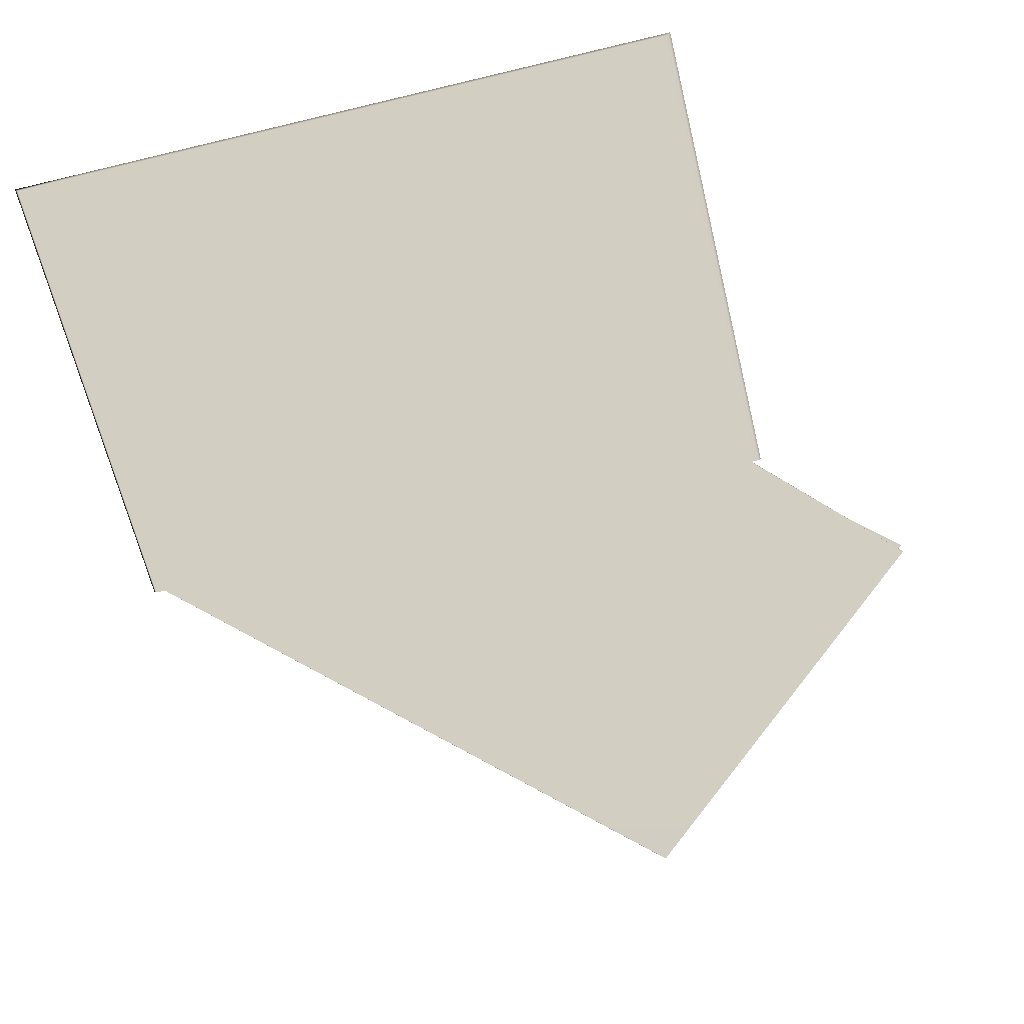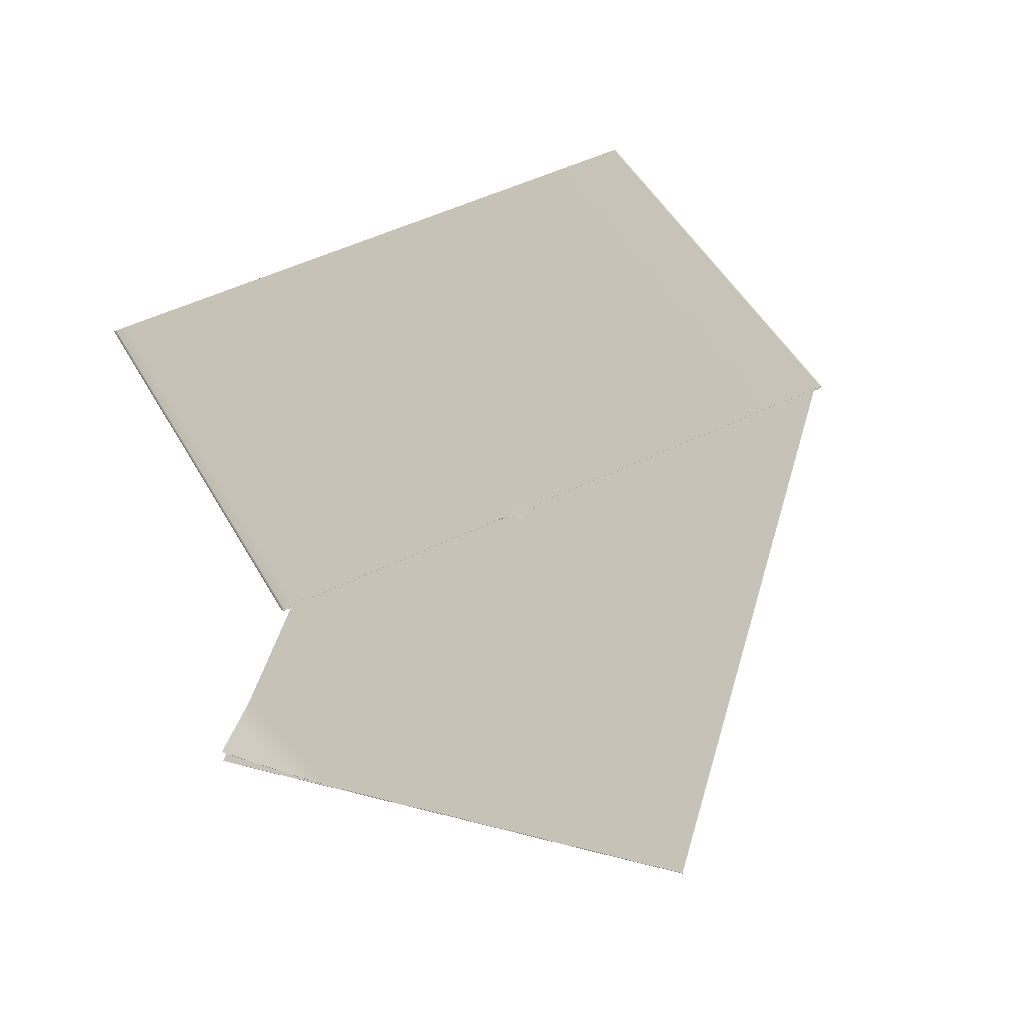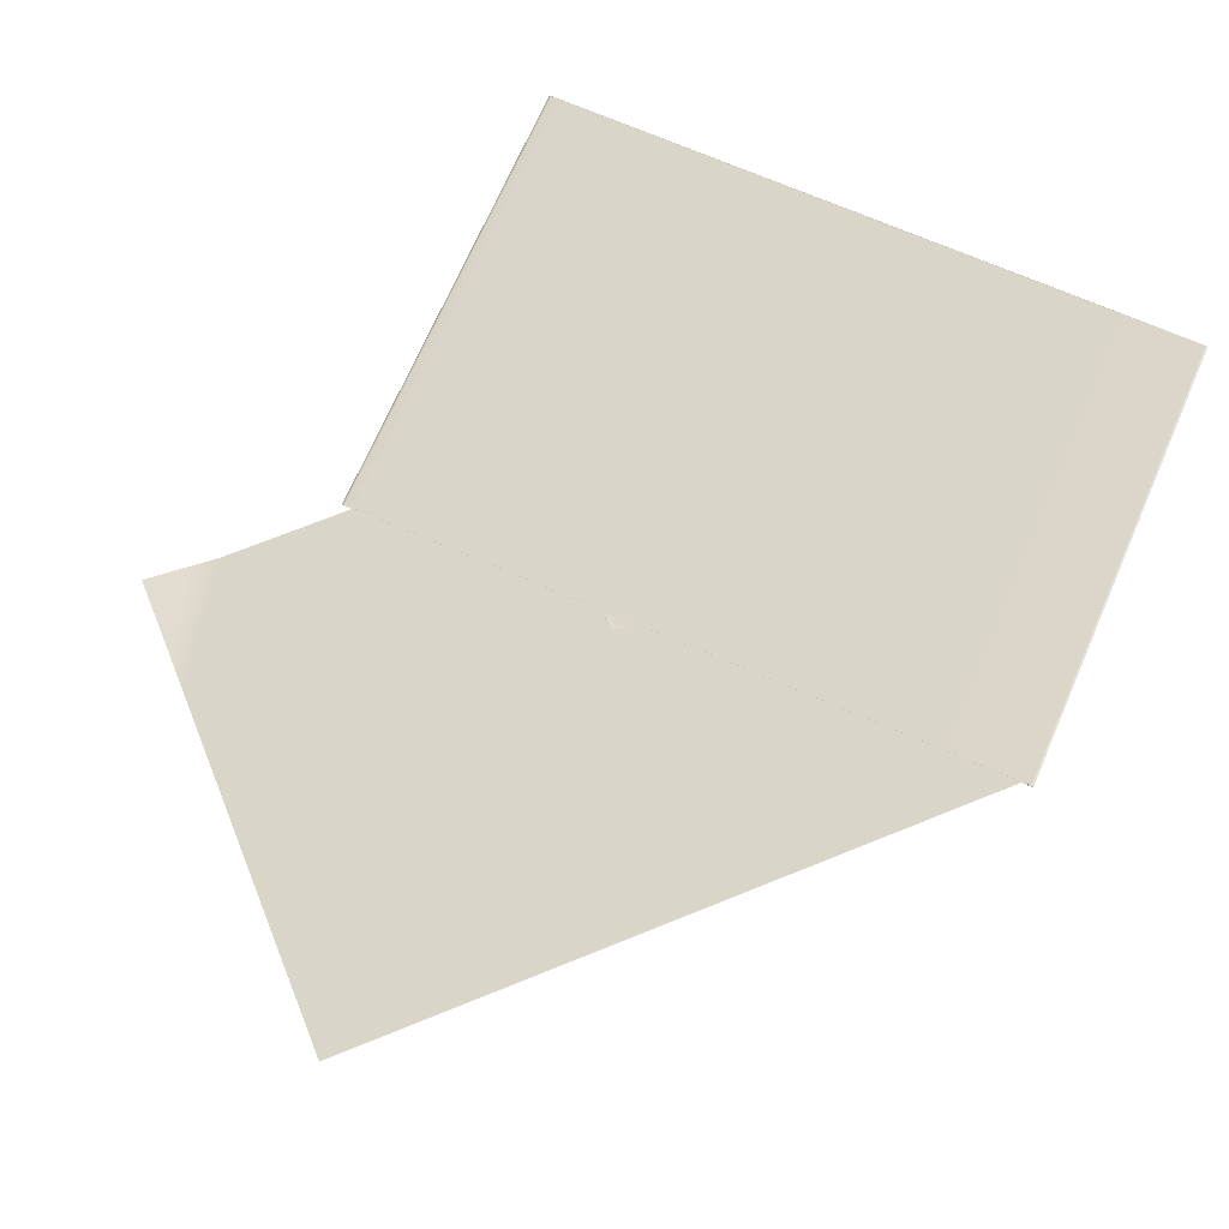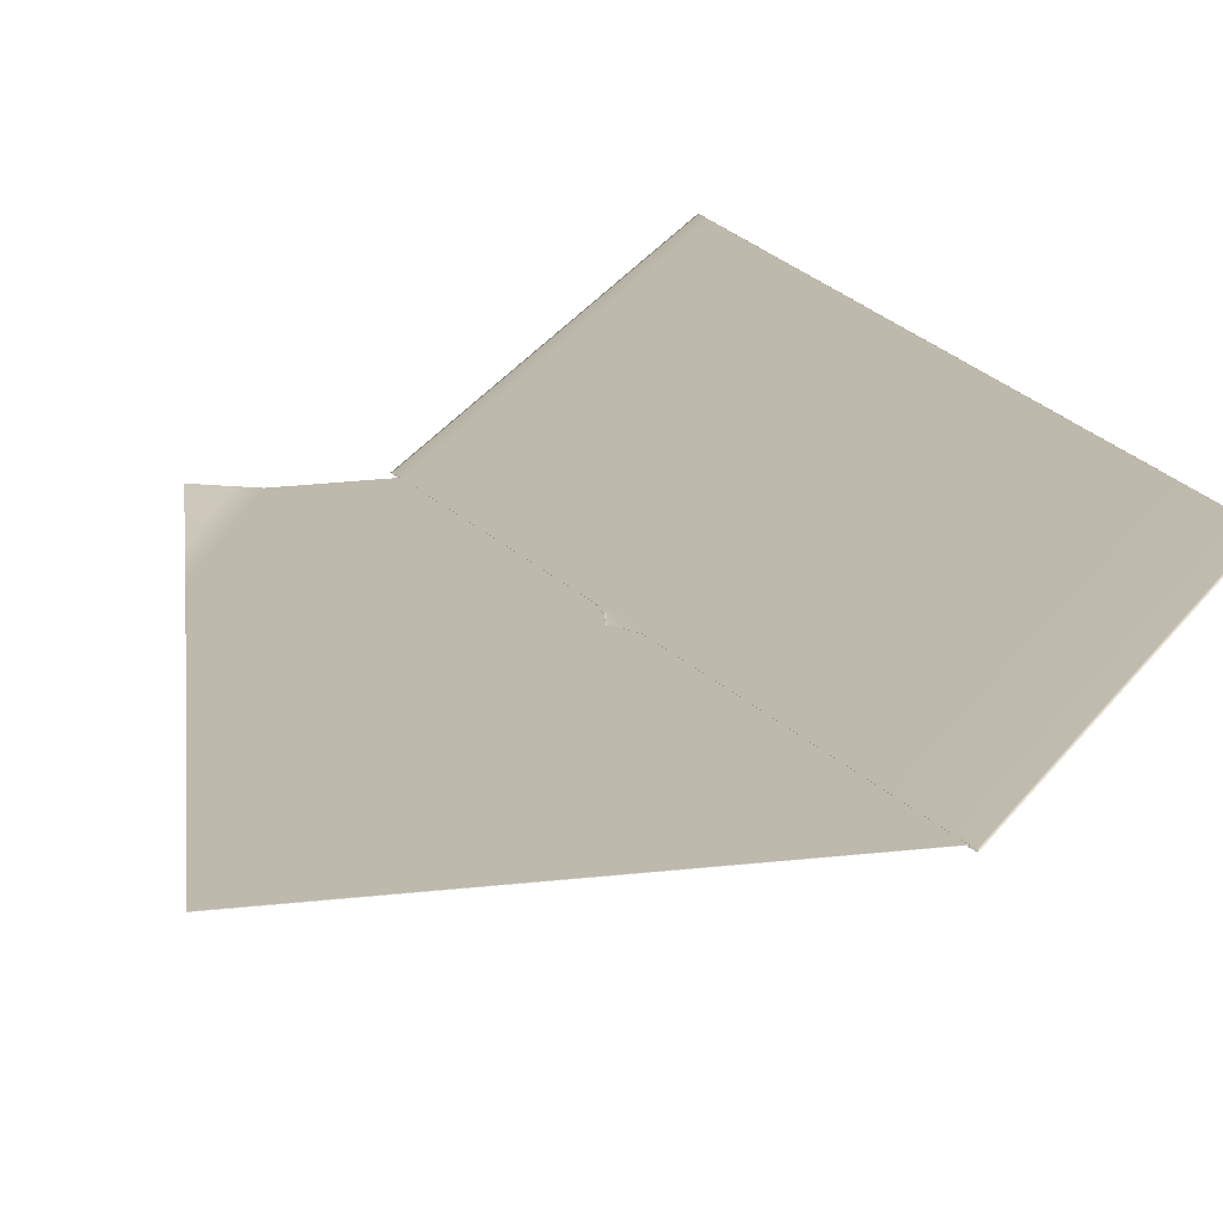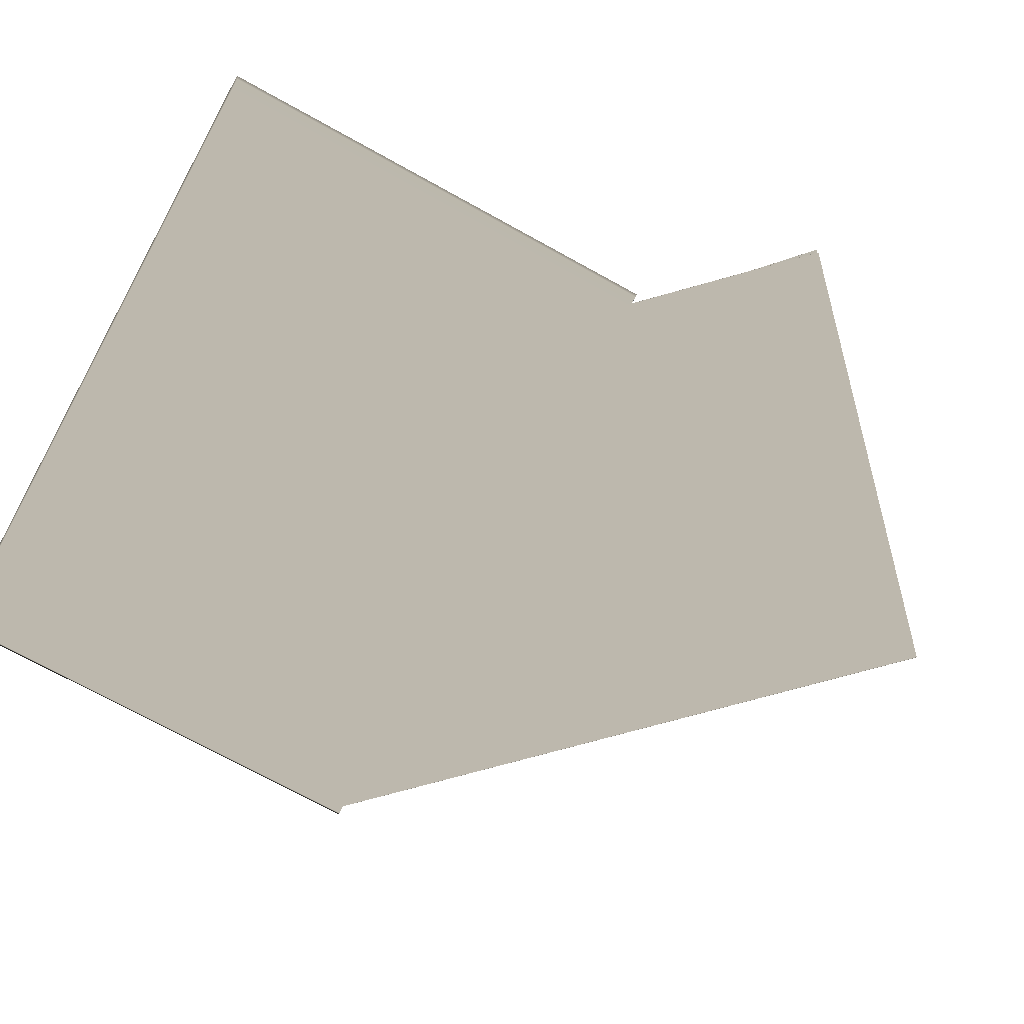
<metadata>
{"format":"obj","ext":"obj","renderer":"f3d","projection":"perspective","resolution":1024,"background":"white","views":[{"elev":-65.3,"azim":13.6,"up":"+Y"},{"elev":49.7,"azim":151.5,"up":"+Y"},{"elev":70.1,"azim":-156.5,"up":"+Y"},{"elev":51.0,"azim":-140.3,"up":"+Y"},{"elev":-73.3,"azim":61.2,"up":"+Y"}]}
</metadata>
<code>
v  0.1623 0.0009 -0.3221
v  0.1623 0.0008 -0.3221
v  0.1622 0.0008 -0.3222
v  0.2496 0.0012 -0.2364
v  0.2496 0.0013 -0.2364
v  0.2587 0.0025 -0.2274
v  0.2587 0.0026 -0.2274
v  0.2764 0.0059 -0.21
v  0.2764 0.006 -0.21
v  0.0018 0.0006 -0.1587
v  0.0019 0.0007 -0.1587
v  0.0018 0.0007 -0.1588
v  0.116 0.0007 -0.0466
v  0.116 0.0006 -0.0466
v  0.2218 0.0012 -0.1607
v  0.2217 0.0011 -0.1607
v  0.1471 0.0012 -0.1607
v  0.1471 0.0011 -0.1607
v  0.1431 0.0031 -0.1621
v  0.1431 0.0036 -0.1625
v  0.1431 0.0032 -0.1621
v  0.1431 0.0037 -0.1625
v  0.1363 0.0022 -0.1653
v  0.1363 0.0023 -0.166
v  0.1364 0.0021 -0.1652
v  0.1364 0.0022 -0.1661
v  0.2239 0.0011 -0.1601
v  0.224 0.0012 -0.1601
v  0.2251 0.0011 -0.1596
v  0.2252 0.0012 -0.1596
v  0.2266 0.0012 -0.1602
v  0.2266 0.0012 -0.1607
v  0.2265 0.0011 -0.1602
v  0.2265 0.0011 -0.1607
v  0.2222 0.0011 -0.16
v  0.2223 0.0012 -0.16
v  0.1623 0.0007 -0.3221
v  0.2764 0.0007 -0.21
v  0.0019 0.0008 -0.1587
v  0.2764 0.0006 -0.21
v  0.1623 0.0006 -0.3221
v  0.0018 0.0008 -0.1588
v  0.0018 0.0009 -0.1587
v  0.1622 0.0007 -0.3222
v  0.2319 0.0006 -0.1607
v  0.2318 0.0006 -0.1607
v  0.231 0.0012 -0.1607
v  0.2309 0.0011 -0.1607
v  0.0001 0.0006 -0.0001
v  0.0009 0.0011 -0.0007
v  0.0342 0.0006 -0.0001
v  0.0348 0.0011 -0.0007
v  0.0483 0.0006 -0.0001
v  0.0488 0.0011 -0.0007
v  0.1264 0.0006 -0.0001
v  0.1263 0.0011 -0.0007
v  0.1392 0.0011 -0.0007
v  0.1393 0.0006 -0.0001
v  0.1471 0.0011 -0.0007
v  0.1473 0.0006 -0.0001
v  0.2217 0.0011 -0.0007
v  0.2224 0.0006 -0.0001
v  0.2222 0.0011 -0.0007
v  0.223 0.0006 -0.0001
v  0.2243 0.0011 -0.0007
v  0.2251 0.0006 -0.0001
v  0.2255 0.0011 -0.0007
v  0.2263 0.0006 -0.0001
v  0.2265 0.0011 -0.0007
v  0.2273 0.0006 -0.0001
v  0.2309 0.0011 -0.0007
v  0.2318 0.0006 -0.0001
v  0.1392 0.0037 -0.1636
v  0.1392 0.0036 -0.1637
v  0.0009 0.0001 -0.1607
v  0.0001 0.0006 -0.1607
v  0.0009 0.0001 -0.1589
v  0.0001 0.0006 -0.1589
v  0.0009 0.0001 -0.0007
v  0 0.0006 -0.1607
v  0.0008 0 -0.1607
v  0.0347 0 -0.1607
v  0.0348 0.0001 -0.1607
v  0.0487 0 -0.1607
v  0.0488 0.0001 -0.1607
v  0.1263 0 -0.1607
v  0.1263 0.0001 -0.1607
v  0.1392 0.0001 -0.1607
v  0.1392 0 -0.1607
v  0.1471 0.0001 -0.1607
v  0.1471 0 -0.1607
v  0.2217 0.0001 -0.1607
v  0.2218 0 -0.1607
v  0.2222 0.0001 -0.1607
v  0.2223 0 -0.1607
v  0.2243 0.0001 -0.1607
v  0.2244 0 -0.1607
v  0.2255 0.0001 -0.1607
v  0.2256 0 -0.1607
v  0.2265 0.0001 -0.1607
v  0.2266 0 -0.1607
v  0.2309 0.0001 -0.1607
v  0.231 0 -0.1607
v  0.1263 0.0011 -0.1607
v  0.1263 0.0012 -0.1607
v  0.1313 0.0016 -0.163
v  0.1313 0.0017 -0.163
v  0.2219 0.0012 -0.1603
v  0.2218 0.0011 -0.1603
v  0.2658 0.0028 -0.1992
v  0.2588 0.0007 -0.192
v  0.116 0.0008 -0.0466
v  0.0008 0.0012 -0.1607
v  0.0009 0.0011 -0.1607
v  0.0347 0.0012 -0.1607
v  0.0348 0.0011 -0.1607
v  0.0487 0.0012 -0.1607
v  0.0488 0.0011 -0.1607
v  0.1451 0.0022 -0.1614
v  0.1451 0.0021 -0.1614
v  0.1392 0.0031 -0.1631
v  0.1392 0.0021 -0.1619
v  0.1392 0.0011 -0.1607
v  0.1263 0.0011 -0.1589
v  0.1392 0.0011 -0.1589
v  0.1471 0.0011 -0.1589
v  0.2309 0.0011 -0.1589
v  0.0488 0.0011 -0.1589
v  0.0348 0.0011 -0.1589
v  0.0009 0.0011 -0.1589
v  0.2309 0.0001 -0.0007
v  0.2265 0.0001 -0.0007
v  0.2255 0.0001 -0.0007
v  0.2243 0.0001 -0.0007
v  0.2222 0.0001 -0.0007
v  0.2217 0.0001 -0.0007
v  0.1471 0.0001 -0.0007
v  0.1392 0.0001 -0.0007
v  0.1263 0.0001 -0.0007
v  0.0488 0.0001 -0.0007
v  0.0348 0.0001 -0.0007
v  0.116 0.0009 -0.0466
v  0.2658 0.0029 -0.1992
v  0.2588 0.0008 -0.192
v  0.2318 0.0006 -0.1589
v  0.231 0.0012 -0.1589
v  0.2266 0.0012 -0.0006
v  0.231 0.0012 -0.0006
v  0.2256 0.0012 -0.0006
v  0.2244 0.0012 -0.0006
v  0.2223 0.0012 -0.0006
v  0.2218 0.0012 -0.0006
v  0.1471 0.0012 -0.1589
v  0.1471 0.0012 -0.0006
v  0.1392 0.0012 -0.1589
v  0.1392 0.0012 -0.0006
v  0.1392 0.0012 -0.1607
v  0.1263 0.0012 -0.1589
v  0.1263 0.0012 -0.0006
v  0.0487 0.0012 -0.1589
v  0.0487 0.0012 -0.0006
v  0.0347 0.0012 -0.1589
v  0.0347 0.0012 -0.0006
v  0.0008 0.0012 -0.1589
v  0.0008 0.0012 -0.0006
v  0.1392 0.0022 -0.1619
v  0.1392 0.0032 -0.1631
v  0.2309 0.0001 -0.1589
v  0.0008 0 -0.1589
v  0.0347 0 -0.1589
v  0.0008 0 -0.0006
v  0.0347 0 -0.0006
v  0.0487 0 -0.0006
v  0.0487 0 -0.1589
v  0.1263 0 -0.0006
v  0.1263 0 -0.1589
v  0.1392 0 -0.0006
v  0.1392 0 -0.1589
v  0.1471 0 -0.0006
v  0.1471 0 -0.1589
v  0.2218 0 -0.0006
v  0.2218 0 -0.1589
v  0.2223 0 -0.0006
v  0.2223 0 -0.1589
v  0.2244 0 -0.0006
v  0.2244 0 -0.1589
v  0.2256 0 -0.0006
v  0.2256 0 -0.1589
v  0.2266 0 -0.0006
v  0.2262 0 -0.1591
v  0.231 0 -0.1589
v  0.231 0 -0.0006
v  0.2319 0.0006 -0
v  0.2319 0.0006 -0.1594
v  0 0.0006 -0
v  0 0.0006 -0.1594
v  0.2261 0.0001 -0.1591
v  0.2255 0.0001 -0.1589
v  0.2243 0.0001 -0.1589
v  0.2222 0.0001 -0.1589
v  0.2217 0.0001 -0.1589
v  0.1471 0.0001 -0.1589
v  0.1392 0.0001 -0.1589
v  0.1263 0.0001 -0.1589
v  0.0488 0.0001 -0.1589
v  0.0348 0.0001 -0.1589
v  0.2274 0.0006 -0
v  0.2264 0.0006 -0
v  0.2252 0.0006 -0
v  0.2231 0.0006 -0
v  0.2225 0.0006 -0
v  0.1473 0.0006 -0
v  0.1393 0.0006 -0
v  0.1264 0.0006 -0
v  0.0482 0.0006 -0
v  0.0341 0.0006 -0
o Mission_Envelope_01
g Mission_Envelope_01
f 1 2 3
f 1 2 3
f 1 4 2
f 5 4 1
f 4 5 6
f 6 5 7
f 6 7 8
f 8 7 9
f 10 11 12
f 10 11 12
f 10 13 11
f 10 11 12
f 10 13 11
f 14 13 10
f 15 16 17
f 17 16 18
f 19 20 21
f 21 20 22
f 23 24 25
f 25 24 26
f 27 28 29
f 29 28 30
f 31 32 33
f 33 32 34
f 29 30 33
f 33 30 31
f 35 36 27
f 27 36 28
f 37 11 38
f 38 11 13
f 2 2 39
f 39 2 39
f 37 37 11
f 11 37 11
f 39 11 2
f 2 11 37
f 14 10 40
f 40 10 41
f 3 42 1
f 1 42 43
f 41 10 44
f 44 10 12
f 42 3 12
f 12 3 44
f 14 40 13
f 13 40 38
f 45 46 47
f 47 46 48
f 48 32 47
f 34 32 48
f 49 50 51
f 51 50 52
f 51 52 53
f 53 52 54
f 53 54 55
f 55 54 56
f 57 55 56
f 58 55 57
f 59 58 57
f 60 58 59
f 61 60 59
f 62 60 61
f 63 62 61
f 64 62 63
f 65 64 63
f 66 64 65
f 67 66 65
f 68 66 67
f 69 68 67
f 70 68 69
f 71 70 69
f 72 70 71
f 22 20 73
f 73 20 74
f 73 74 24
f 24 74 26
f 75 76 77
f 77 76 78
f 77 78 79
f 79 78 49
f 80 76 81
f 81 76 75
f 75 82 81
f 83 82 75
f 82 83 84
f 84 83 85
f 84 85 86
f 86 85 87
f 87 88 86
f 86 88 89
f 88 90 89
f 89 90 91
f 90 92 91
f 91 92 93
f 92 94 93
f 93 94 95
f 94 96 95
f 95 96 97
f 96 98 97
f 97 98 99
f 98 100 99
f 99 100 101
f 100 102 101
f 101 102 103
f 102 46 103
f 103 46 45
f 104 105 106
f 106 105 107
f 106 107 25
f 25 107 23
f 36 35 108
f 108 35 109
f 108 109 15
f 15 109 16
f 44 37 41
f 38 41 37
f 40 41 38
f 8 110 6
f 111 6 110
f 4 6 111
f 111 39 4
f 4 39 2
f 112 39 111
f 113 76 80
f 114 76 113
f 115 114 113
f 116 114 115
f 117 116 115
f 118 116 117
f 105 118 117
f 104 118 105
f 119 19 21
f 120 19 119
f 17 120 119
f 18 120 17
f 20 121 74
f 19 121 20
f 19 122 121
f 120 122 19
f 18 123 120
f 120 123 122
f 122 123 106
f 25 122 106
f 121 122 25
f 74 25 26
f 121 25 74
f 106 123 104
f 123 124 104
f 18 125 123
f 125 124 123
f 126 125 18
f 16 126 18
f 109 126 16
f 59 125 126
f 57 125 59
f 57 124 125
f 59 126 61
f 61 126 109
f 109 35 61
f 61 35 63
f 63 35 65
f 65 35 27
f 27 29 65
f 65 29 67
f 67 29 69
f 69 29 33
f 69 127 71
f 33 127 69
f 127 33 48
f 48 33 34
f 56 124 57
f 56 128 124
f 54 128 56
f 124 128 104
f 104 128 118
f 54 129 128
f 128 129 118
f 118 129 116
f 52 129 54
f 129 130 116
f 52 130 129
f 116 130 114
f 50 130 52
f 131 70 72
f 132 70 131
f 132 68 70
f 133 68 132
f 133 66 68
f 134 66 133
f 134 64 66
f 135 64 134
f 135 62 64
f 136 62 135
f 136 60 62
f 137 60 136
f 137 58 60
f 138 58 137
f 138 55 58
f 139 55 138
f 140 55 139
f 53 55 140
f 141 53 140
f 51 53 141
f 79 51 141
f 49 51 79
f 142 39 112
f 43 39 142
f 42 39 43
f 9 7 143
f 7 144 143
f 5 144 7
f 144 43 142
f 5 43 144
f 1 43 5
f 9 143 8
f 8 143 110
f 144 110 143
f 111 110 144
f 111 144 112
f 112 144 142
f 46 145 48
f 48 145 127
f 127 145 71
f 71 145 72
f 114 78 76
f 130 78 114
f 50 78 130
f 49 78 50
f 32 31 47
f 47 31 146
f 31 147 146
f 146 147 148
f 31 30 147
f 147 30 149
f 149 30 150
f 150 30 28
f 28 36 150
f 150 36 151
f 151 36 152
f 152 36 108
f 108 153 152
f 15 153 108
f 152 153 154
f 17 153 15
f 153 155 154
f 17 155 153
f 154 155 156
f 157 155 17
f 119 157 17
f 155 158 156
f 157 158 155
f 156 158 159
f 158 160 159
f 105 158 157
f 105 160 158
f 159 160 161
f 117 160 105
f 105 157 107
f 117 162 160
f 160 162 161
f 115 162 117
f 113 162 115
f 161 162 163
f 164 162 113
f 164 163 162
f 165 163 164
f 107 157 166
f 166 157 119
f 107 166 23
f 21 166 119
f 167 166 21
f 23 166 167
f 22 167 21
f 73 167 22
f 167 73 23
f 23 73 24
f 102 145 46
f 168 145 102
f 131 145 168
f 72 145 131
f 81 82 169
f 169 82 170
f 169 170 171
f 171 170 172
f 84 170 82
f 172 170 173
f 174 170 84
f 173 170 174
f 86 174 84
f 173 174 175
f 176 174 86
f 175 174 176
f 89 176 86
f 175 176 177
f 178 176 89
f 177 176 178
f 91 178 89
f 177 178 179
f 180 178 91
f 179 178 180
f 179 180 181
f 93 180 91
f 181 180 182
f 182 180 93
f 181 182 183
f 93 184 182
f 183 182 184
f 95 184 93
f 183 184 185
f 95 186 184
f 185 184 186
f 97 186 95
f 185 186 187
f 187 186 188
f 97 188 186
f 187 188 189
f 99 188 97
f 188 99 190
f 189 188 190
f 190 99 101
f 190 191 189
f 190 101 191
f 189 191 192
f 191 101 103
f 192 191 193
f 193 191 194
f 193 194 148
f 191 103 194
f 194 103 45
f 47 194 45
f 146 194 47
f 148 194 146
f 195 169 171
f 196 169 195
f 165 196 195
f 169 196 81
f 164 196 165
f 113 196 164
f 80 196 113
f 81 196 80
f 3 2 44
f 12 11 42
f 100 168 102
f 197 168 100
f 98 197 100
f 197 132 168
f 168 132 131
f 197 198 132
f 132 198 133
f 133 198 134
f 198 197 98
f 98 199 198
f 134 198 199
f 96 199 98
f 134 199 135
f 96 200 199
f 135 199 200
f 94 200 96
f 135 200 136
f 94 201 200
f 136 200 201
f 92 201 94
f 92 202 201
f 201 202 136
f 136 202 137
f 90 202 92
f 90 203 202
f 202 203 137
f 88 203 90
f 137 203 138
f 88 204 203
f 203 204 138
f 138 204 139
f 87 204 88
f 87 205 204
f 204 205 139
f 85 205 87
f 139 205 140
f 85 206 205
f 205 206 140
f 140 206 141
f 83 206 85
f 83 77 206
f 206 77 141
f 75 77 83
f 141 77 79
f 148 207 193
f 193 207 192
f 147 207 148
f 192 207 189
f 147 208 207
f 207 208 189
f 189 208 187
f 149 208 147
f 149 209 208
f 208 209 187
f 150 209 149
f 187 209 185
f 150 210 209
f 209 210 185
f 185 210 183
f 151 210 150
f 151 211 210
f 210 211 183
f 152 211 151
f 183 211 181
f 152 212 211
f 211 212 181
f 181 212 179
f 154 212 152
f 154 213 212
f 212 213 179
f 156 213 154
f 179 213 177
f 156 214 213
f 213 214 177
f 177 214 175
f 159 214 156
f 161 214 159
f 214 173 175
f 215 214 161
f 163 215 161
f 215 173 214
f 215 172 173
f 216 215 163
f 216 172 215
f 172 216 171
f 171 216 195
f 195 216 165
f 165 216 163

</code>
